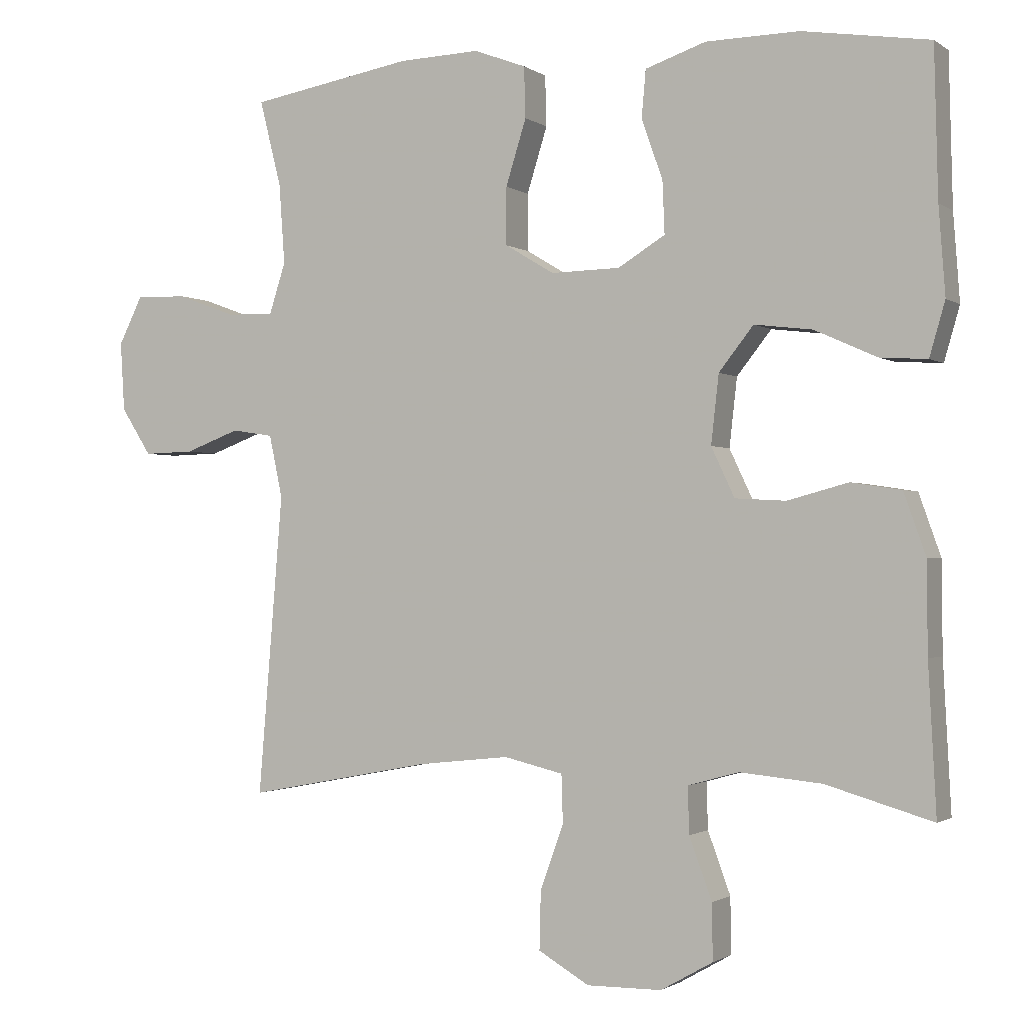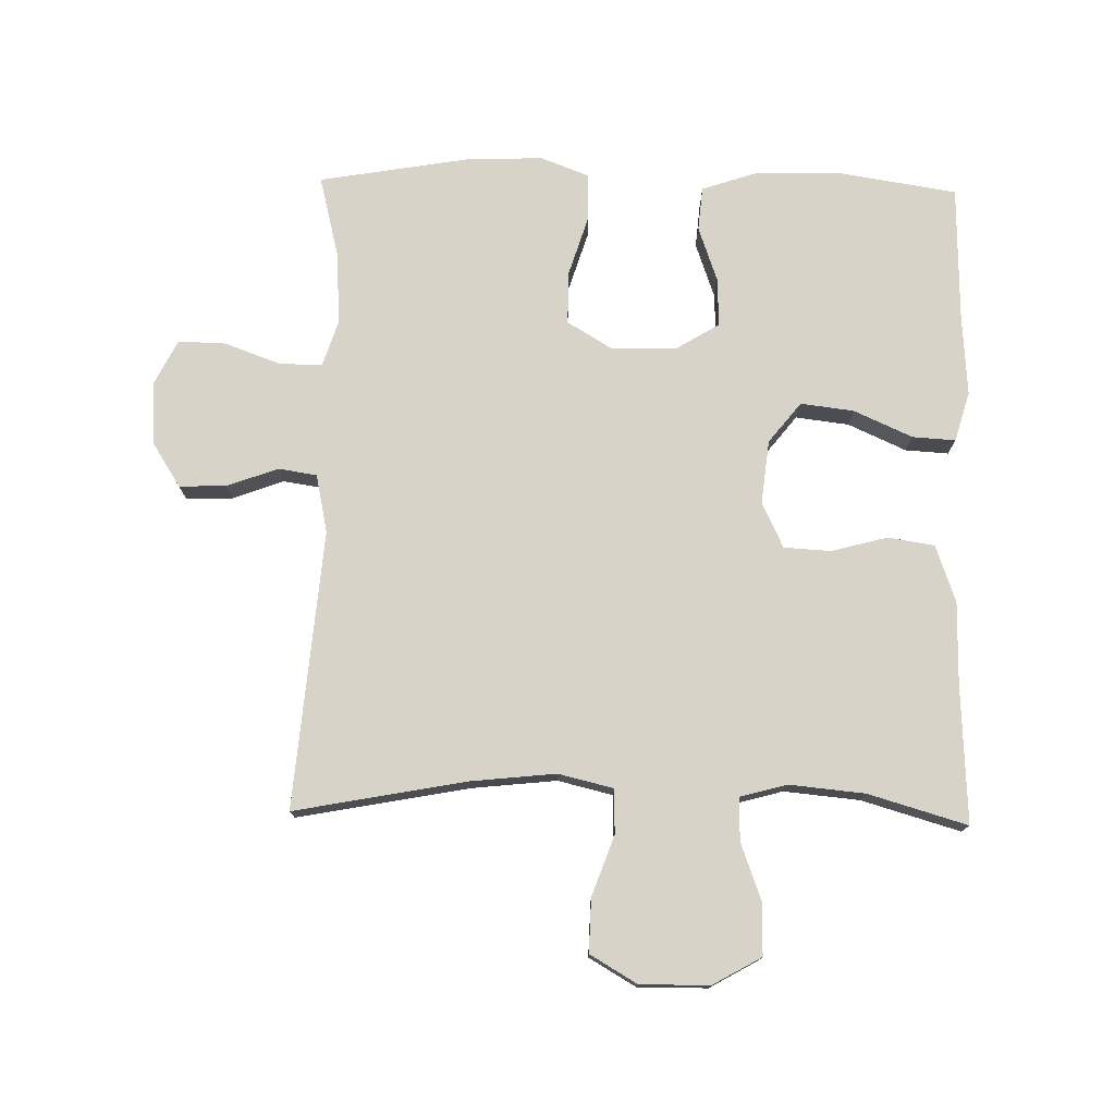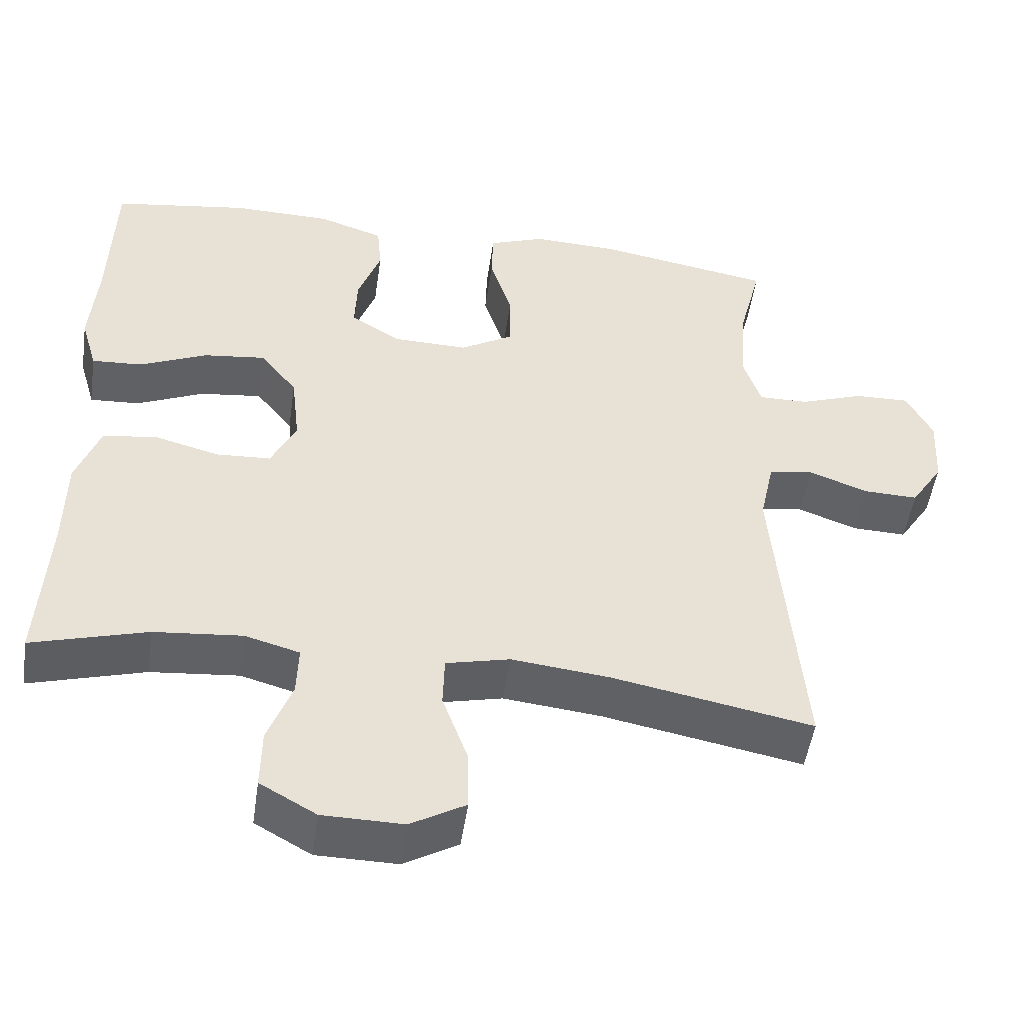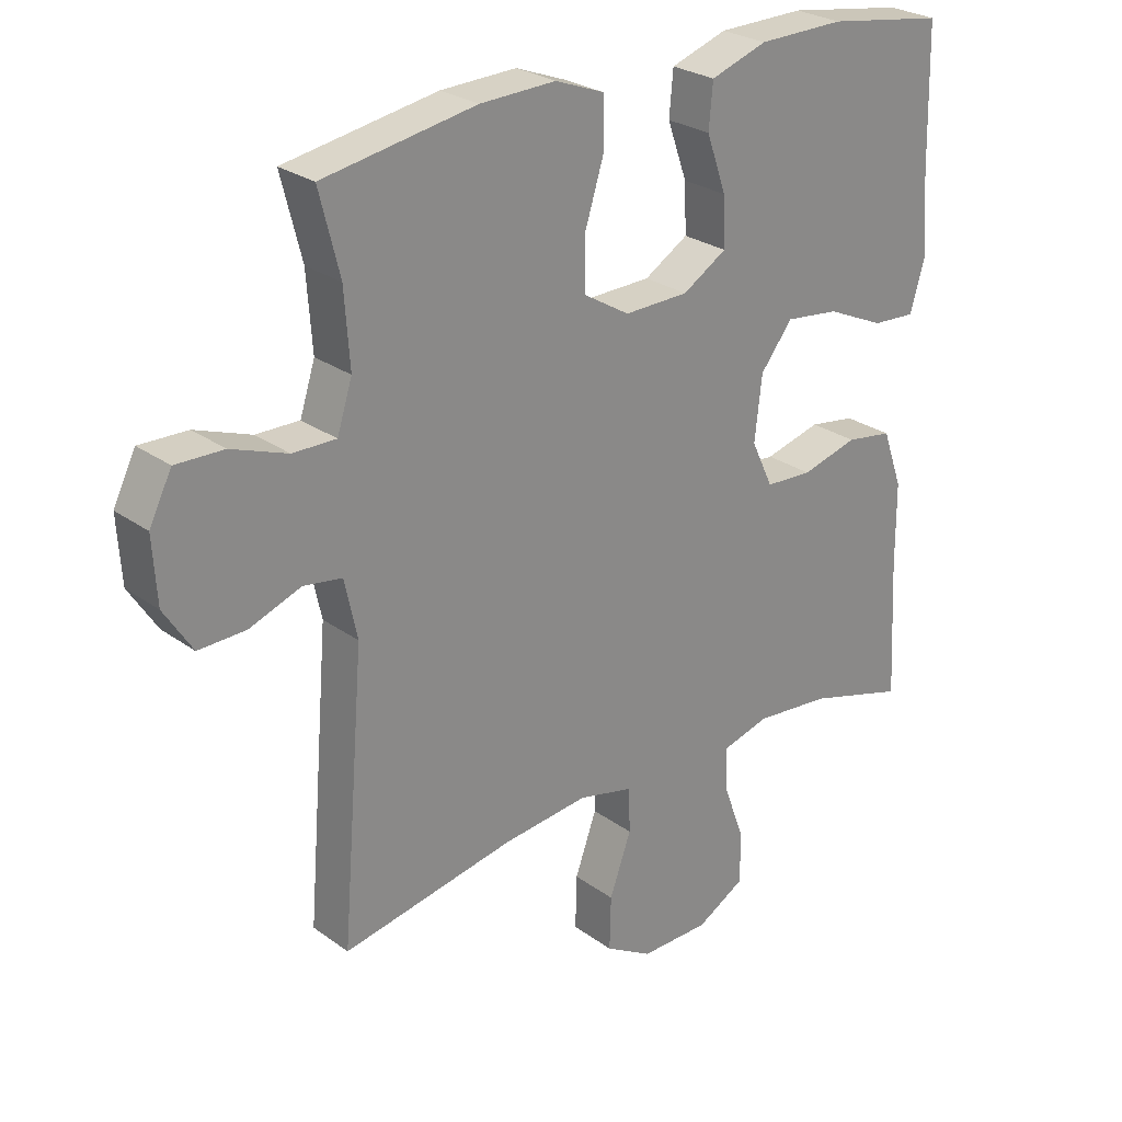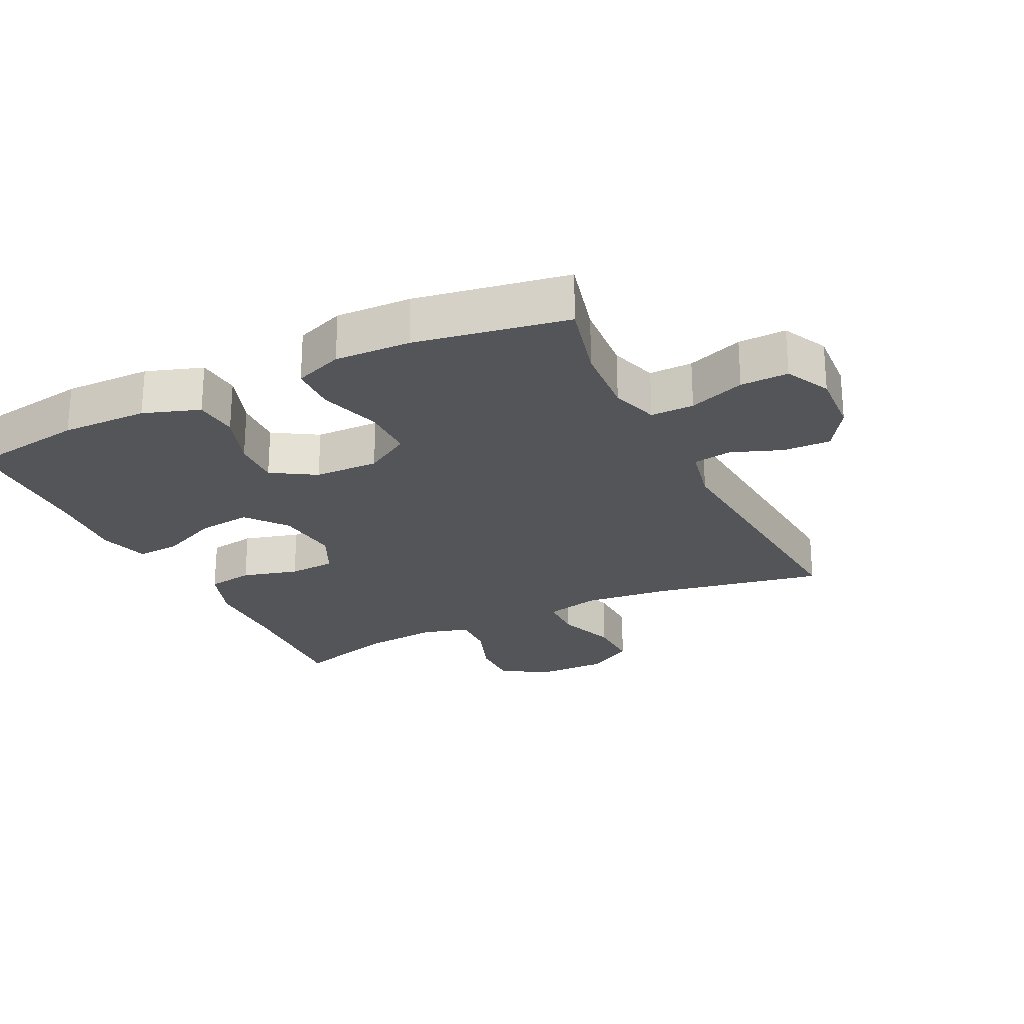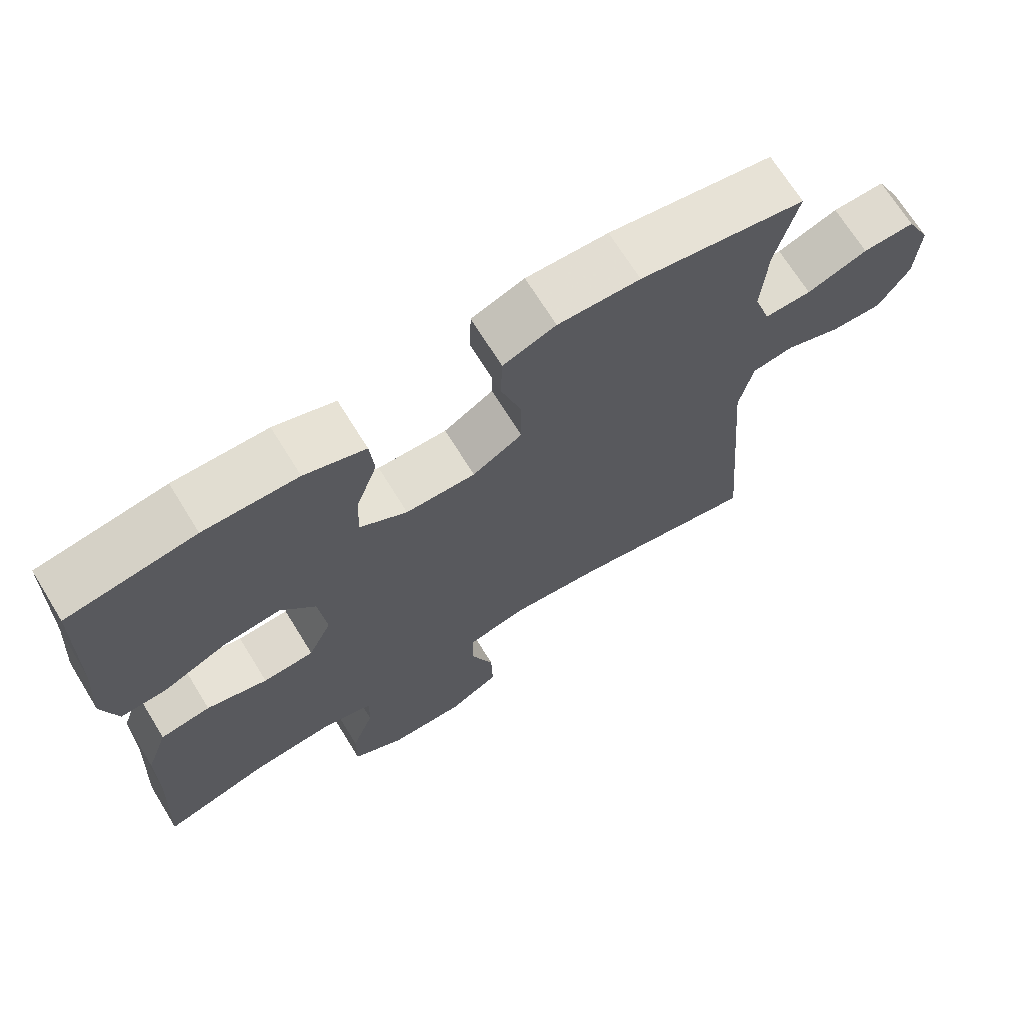
<metadata>
{"format":"obj","ext":"obj","renderer":"f3d","projection":"perspective","resolution":1024,"background":"white","views":[{"elev":-1.3,"azim":-154.7,"up":"+Z"},{"elev":75.9,"azim":-178.8,"up":"+Y"},{"elev":-50.3,"azim":-8.3,"up":"+Z"},{"elev":26.4,"azim":138.4,"up":"+Z"},{"elev":-24.4,"azim":26.0,"up":"+Y"},{"elev":69.6,"azim":-31.7,"up":"+Z"}]}
</metadata>
<code>
v -0.5 0.07 -0.5
v -0.489 0.07 -0.291
v -0.488 0.07 -0.163
v -0.457 0.07 -0.076
v -0.386 0.07 -0.065
v -0.3 0.07 -0.088
v -0.228 0.07 -0.084
v -0.195 0.07 -0.014
v -0.206 0.07 0.083
v -0.255 0.07 0.145
v -0.337 0.07 0.135
v -0.426 0.07 0.095
v -0.492 0.07 0.091
v -0.514 0.07 0.167
v -0.505 0.07 0.29
v -0.5 0.07 0.5
v -0.32 0.07 0.528
v -0.188 0.07 0.526
v -0.102 0.07 0.497
v -0.096 0.07 0.43
v -0.126 0.07 0.345
v -0.129 0.07 0.271
v -0.062 0.07 0.23
v 0.036 0.07 0.228
v 0.106 0.07 0.27
v 0.106 0.07 0.351
v 0.077 0.07 0.444
v 0.079 0.07 0.516
v 0.153 0.07 0.544
v 0.268 0.07 0.54
v 0.5 0.07 0.5
v 0.469 0.07 0.377
v 0.461 0.07 0.264
v 0.484 0.07 0.192
v 0.55 0.07 0.193
v 0.635 0.07 0.224
v 0.708 0.07 0.226
v 0.742 0.07 0.158
v 0.736 0.07 0.06
v 0.693 0.07 -0.007
v 0.621 0.07 -0.005
v 0.543 0.07 0.024
v 0.484 0.07 0.015
v 0.465 0.07 -0.074
v 0.5 0.07 -0.5
v 0.237 0.07 -0.45
v 0.107 0.07 -0.436
v 0.023 0.07 -0.456
v 0.021 0.07 -0.524
v 0.054 0.07 -0.616
v 0.056 0.07 -0.698
v -0.016 0.07 -0.74
v -0.122 0.07 -0.739
v -0.196 0.07 -0.697
v -0.195 0.07 -0.618
v -0.163 0.07 -0.531
v -0.161 0.07 -0.465
v -0.233 0.07 -0.445
v -0.349 0.07 -0.456
v -0.5 0 -0.5
v -0.489 0 -0.291
v -0.488 0 -0.163
v -0.457 0 -0.076
v -0.386 0 -0.065
v -0.3 0 -0.088
v -0.228 0 -0.084
v -0.195 0 -0.014
v -0.206 0 0.083
v -0.255 0 0.145
v -0.337 0 0.135
v -0.426 0 0.095
v -0.492 0 0.091
v -0.514 0 0.167
v -0.505 0 0.29
v -0.5 0 0.5
v -0.32 0 0.528
v -0.188 0 0.526
v -0.102 0 0.497
v -0.096 0 0.43
v -0.126 0 0.345
v -0.129 0 0.271
v -0.062 0 0.23
v 0.036 0 0.228
v 0.106 0 0.27
v 0.106 0 0.351
v 0.077 0 0.444
v 0.079 0 0.516
v 0.153 0 0.544
v 0.268 0 0.54
v 0.5 0 0.5
v 0.469 0 0.377
v 0.461 0 0.264
v 0.484 0 0.192
v 0.55 0 0.193
v 0.635 0 0.224
v 0.708 0 0.226
v 0.742 0 0.158
v 0.736 0 0.06
v 0.693 0 -0.007
v 0.621 0 -0.005
v 0.543 0 0.024
v 0.484 0 0.015
v 0.465 0 -0.074
v 0.5 0 -0.5
v 0.237 0 -0.45
v 0.107 0 -0.436
v 0.023 0 -0.456
v 0.021 0 -0.524
v 0.054 0 -0.616
v 0.056 0 -0.698
v -0.016 0 -0.74
v -0.122 0 -0.739
v -0.196 0 -0.697
v -0.195 0 -0.618
v -0.163 0 -0.531
v -0.161 0 -0.465
v -0.233 0 -0.445
v -0.349 0 -0.456
f 53 54 55 56
f 53 56 57
f 52 53 57
f 49 50 51 52
f 48 49 52 57
f 47 48 57 58
f 44 45 46
f 43 44 46 47
f 39 40 41 42
f 39 42 43
f 38 39 43
f 35 36 37 38
f 34 35 38 43
f 33 34 43 47
f 29 30 31 32
f 26 27 28 29
f 25 26 29 32
f 24 25 32 33
f 18 19 20 21
f 18 21 22
f 15 16 17 18
f 15 18 22
f 14 15 22 23
f 11 12 13 14
f 10 11 14 23
f 3 4 5 6
f 2 3 6 7
f 59 1 2 7
f 58 59 7 8
f 24 33 47 58
f 24 58 8
f 9 10 23 24
f 8 9 24
f 115 114 113 112
f 116 115 112
f 116 112 111
f 111 110 109 108
f 116 111 108 107
f 117 116 107 106
f 105 104 103
f 106 105 103 102
f 101 100 99 98
f 102 101 98
f 102 98 97
f 97 96 95 94
f 102 97 94 93
f 106 102 93 92
f 91 90 89 88
f 88 87 86 85
f 91 88 85 84
f 92 91 84 83
f 80 79 78 77
f 81 80 77
f 77 76 75 74
f 81 77 74
f 82 81 74 73
f 73 72 71 70
f 82 73 70 69
f 65 64 63 62
f 66 65 62 61
f 66 61 60 118
f 67 66 118 117
f 117 106 92 83
f 67 117 83
f 83 82 69 68
f 83 68 67
f 1 60 61 2
f 2 61 62 3
f 3 62 63 4
f 4 63 64 5
f 5 64 65 6
f 6 65 66 7
f 7 66 67 8
f 8 67 68 9
f 9 68 69 10
f 10 69 70 11
f 11 70 71 12
f 12 71 72 13
f 13 72 73 14
f 14 73 74 15
f 15 74 75 16
f 16 75 76 17
f 17 76 77 18
f 18 77 78 19
f 19 78 79 20
f 20 79 80 21
f 21 80 81 22
f 22 81 82 23
f 23 82 83 24
f 24 83 84 25
f 25 84 85 26
f 26 85 86 27
f 27 86 87 28
f 28 87 88 29
f 29 88 89 30
f 30 89 90 31
f 31 90 91 32
f 32 91 92 33
f 33 92 93 34
f 34 93 94 35
f 35 94 95 36
f 36 95 96 37
f 37 96 97 38
f 38 97 98 39
f 39 98 99 40
f 40 99 100 41
f 41 100 101 42
f 42 101 102 43
f 43 102 103 44
f 44 103 104 45
f 45 104 105 46
f 46 105 106 47
f 47 106 107 48
f 48 107 108 49
f 49 108 109 50
f 50 109 110 51
f 51 110 111 52
f 52 111 112 53
f 53 112 113 54
f 54 113 114 55
f 55 114 115 56
f 56 115 116 57
f 57 116 117 58
f 58 117 118 59
f 59 118 60 1

</code>
